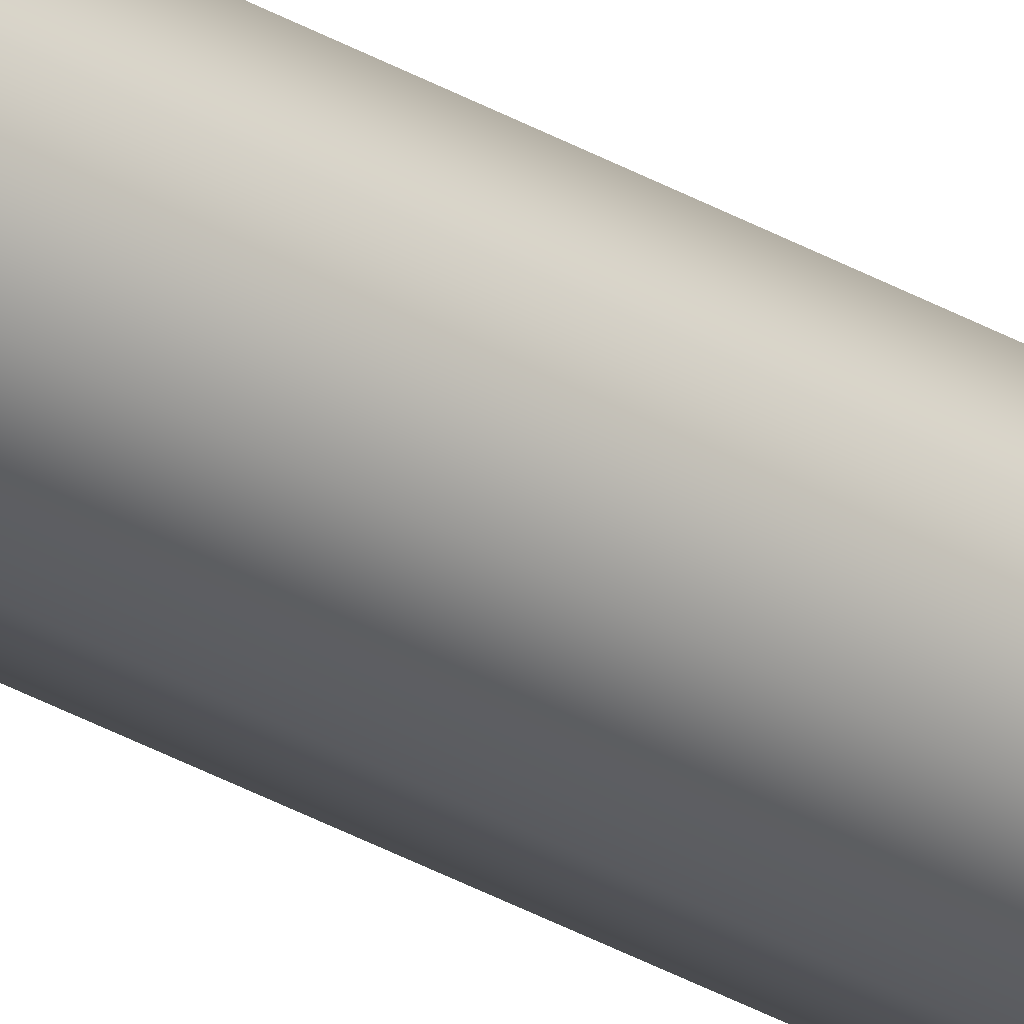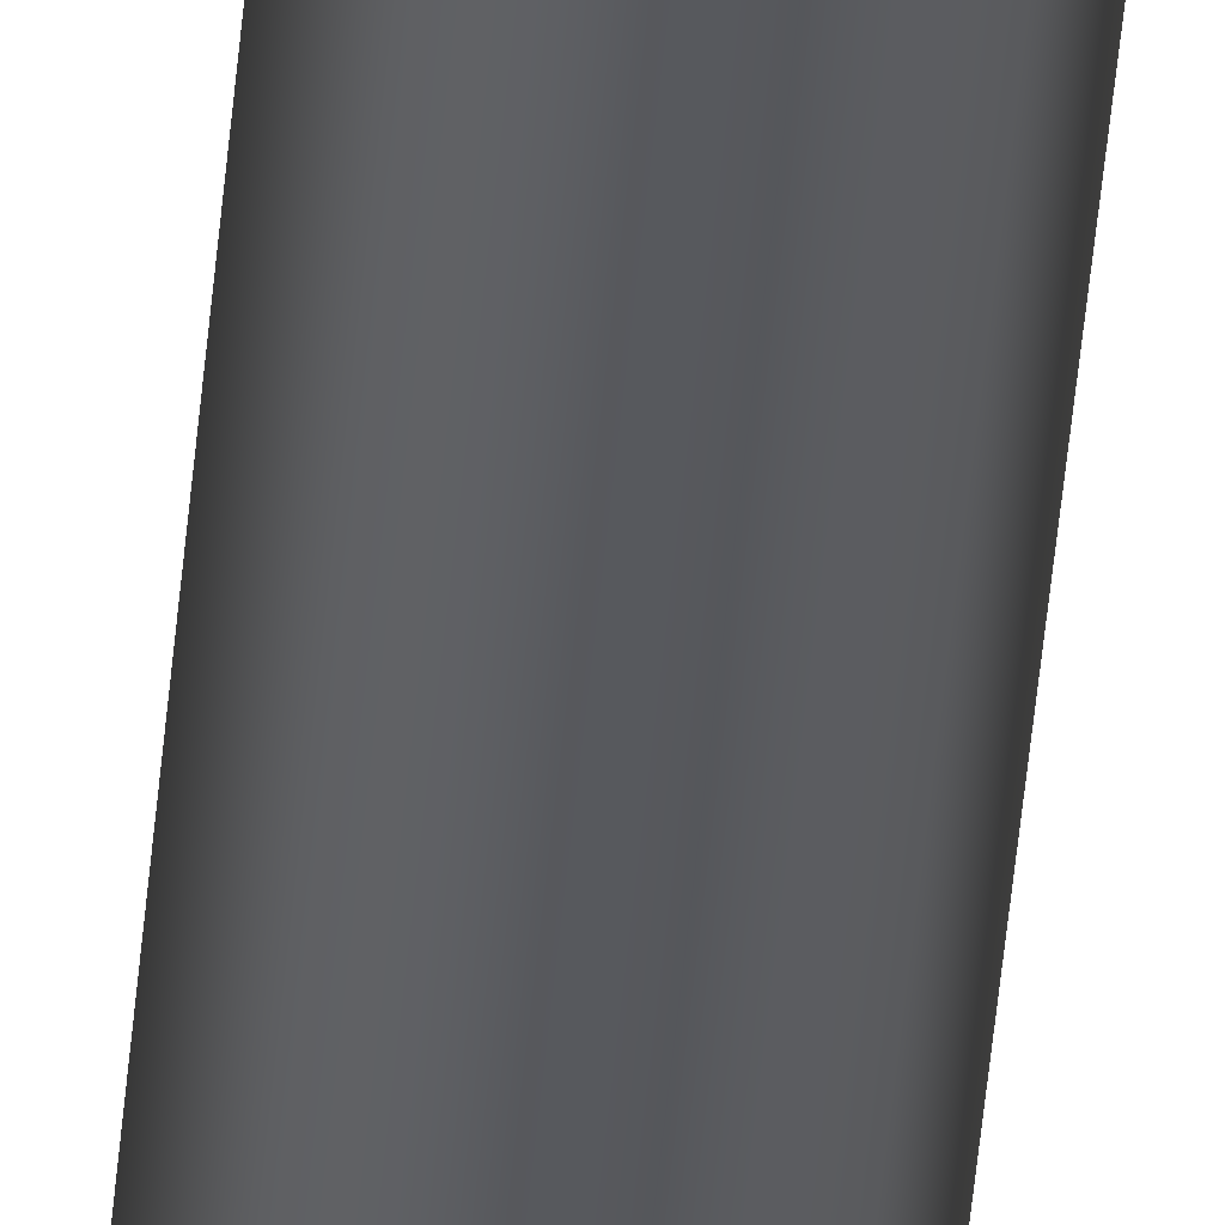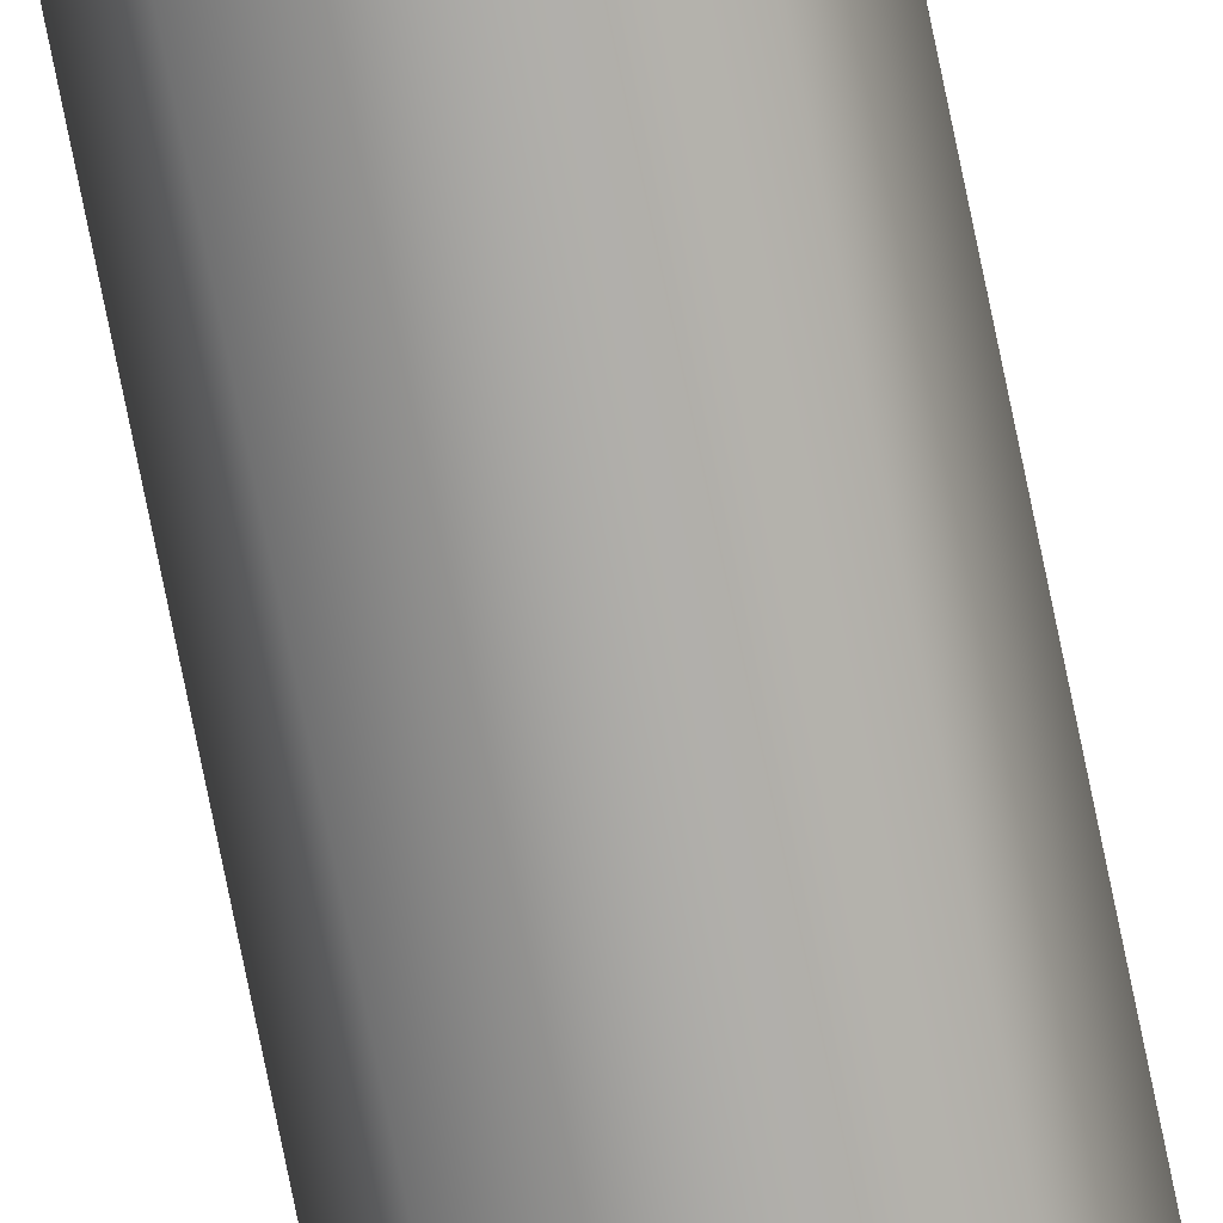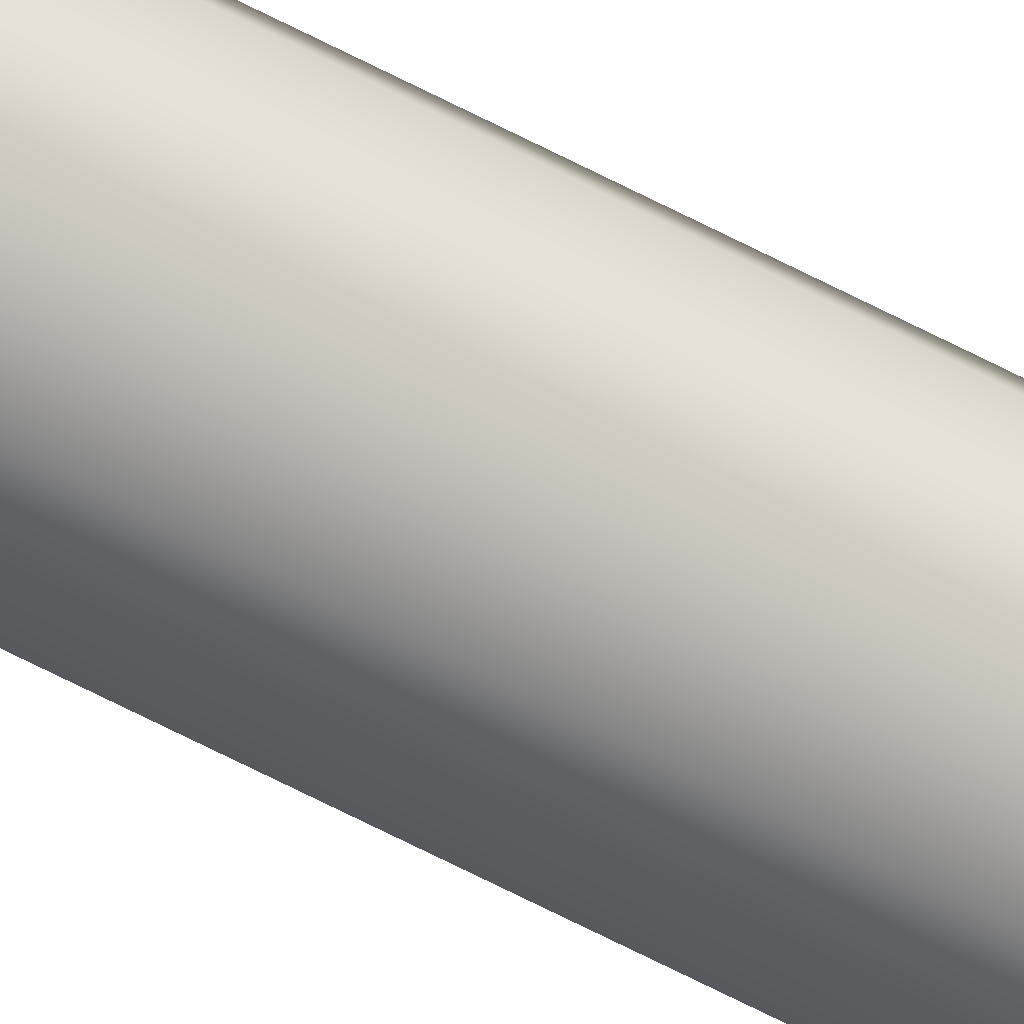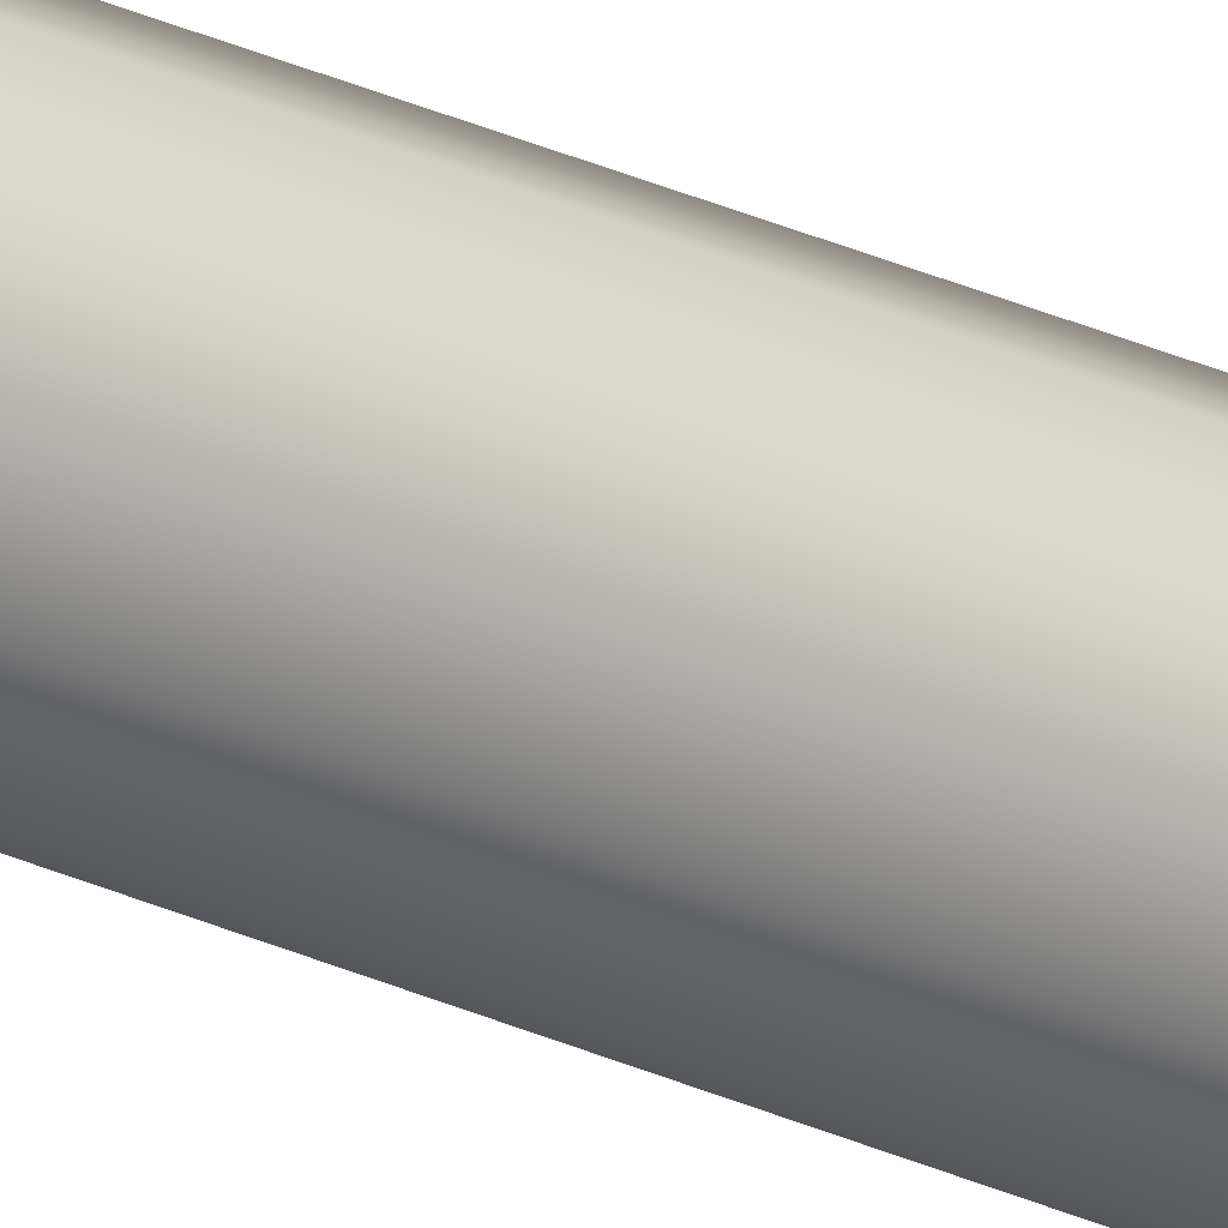
<metadata>
{"format":"obj","ext":"obj","renderer":"f3d","projection":"perspective","resolution":1024,"background":"white","views":[{"elev":-31.1,"azim":49.8,"up":"+Z"},{"elev":-29.2,"azim":-3.3,"up":"+Z"},{"elev":-75.8,"azim":-168.5,"up":"+Z"},{"elev":-61.0,"azim":61.3,"up":"+Z"},{"elev":25.3,"azim":128.0,"up":"+Z"}]}
</metadata>
<code>
g pb_Mesh494594
v -0.063 -0.2695 2.86e-06
v -0.063 5.958 2.86e-06
v -0.04455 -0.2695 0.04455
v -0.04455 5.958 0.04455
v -1.039e-06 -0.2695 0.063
v 2.284e-06 5.958 0.063
v -1.039e-06 -0.2695 0.063
v 2.284e-06 5.958 0.063
v 0.04455 -0.2695 0.04455
v 0.04455 5.958 0.04455
v 0.04455 -0.2695 0.04455
v 0.04455 5.958 0.04455
v 0.063 -0.2695 2.855e-06
v 0.063 5.958 2.855e-06
v 0.063 -0.2695 2.855e-06
v 0.063 5.958 2.855e-06
v 0.04455 -0.2695 -0.04454
v 0.04455 5.958 -0.04454
v 0.04455 -0.2695 -0.04454
v 0.04455 5.958 -0.04454
v -1.042e-06 -0.2695 -0.063
v 2.281e-06 5.958 -0.063
v -1.042e-06 -0.2695 -0.063
v 2.281e-06 5.958 -0.063
v -0.04455 -0.2695 -0.04454
v -0.04455 5.958 -0.04454
v -0.063 -0.2695 2.86e-06
v -0.063 5.958 2.86e-06
v -0.04455 -0.2695 0.04455
v -1.041e-06 -0.2695 2.86e-06
v -0.063 -0.2695 2.86e-06
v -1.039e-06 -0.2695 0.063
v -1.041e-06 -0.2695 2.86e-06
v -0.04455 -0.2695 0.04455
v 0.04455 -0.2695 0.04455
v -1.041e-06 -0.2695 2.86e-06
v -1.039e-06 -0.2695 0.063
v 0.063 -0.2695 2.855e-06
v -1.041e-06 -0.2695 2.86e-06
v 0.04455 -0.2695 0.04455
v 0.04455 -0.2695 -0.04454
v -1.041e-06 -0.2695 2.86e-06
v 0.063 -0.2695 2.855e-06
v -1.042e-06 -0.2695 -0.063
v -1.041e-06 -0.2695 2.86e-06
v 0.04455 -0.2695 -0.04454
v -0.04455 -0.2695 -0.04454
v -1.041e-06 -0.2695 2.86e-06
v -1.042e-06 -0.2695 -0.063
v -0.063 -0.2695 2.86e-06
v -1.041e-06 -0.2695 2.86e-06
v -0.04455 -0.2695 -0.04454
v -0.063 5.958 2.86e-06
v 2.282e-06 5.958 2.86e-06
v -0.04455 5.958 0.04455
v -0.04455 5.958 0.04455
v 2.282e-06 5.958 2.86e-06
v 2.284e-06 5.958 0.063
v 2.284e-06 5.958 0.063
v 2.282e-06 5.958 2.86e-06
v 0.04455 5.958 0.04455
v 0.04455 5.958 0.04455
v 2.282e-06 5.958 2.86e-06
v 0.063 5.958 2.855e-06
v 0.063 5.958 2.855e-06
v 2.282e-06 5.958 2.86e-06
v 0.04455 5.958 -0.04454
v 0.04455 5.958 -0.04454
v 2.282e-06 5.958 2.86e-06
v 2.281e-06 5.958 -0.063
v 2.281e-06 5.958 -0.063
v 2.282e-06 5.958 2.86e-06
v -0.04455 5.958 -0.04454
v -0.04455 5.958 -0.04454
v 2.282e-06 5.958 2.86e-06
v -0.063 5.958 2.86e-06
g pb_Mesh494594_0
f 3 2 1
f 3 4 2
f 5 4 3
f 5 6 4
f 9 8 7
f 9 10 8
f 13 12 11
f 13 14 12
f 17 16 15
f 17 18 16
f 21 20 19
f 21 22 20
f 25 24 23
f 25 26 24
f 27 26 25
f 27 28 26
f 31 30 29
f 34 33 32
f 37 36 35
f 40 39 38
f 43 42 41
f 46 45 44
f 49 48 47
f 52 51 50
f 55 54 53
f 58 57 56
f 61 60 59
f 64 63 62
f 67 66 65
f 70 69 68
f 73 72 71
f 76 75 74

</code>
